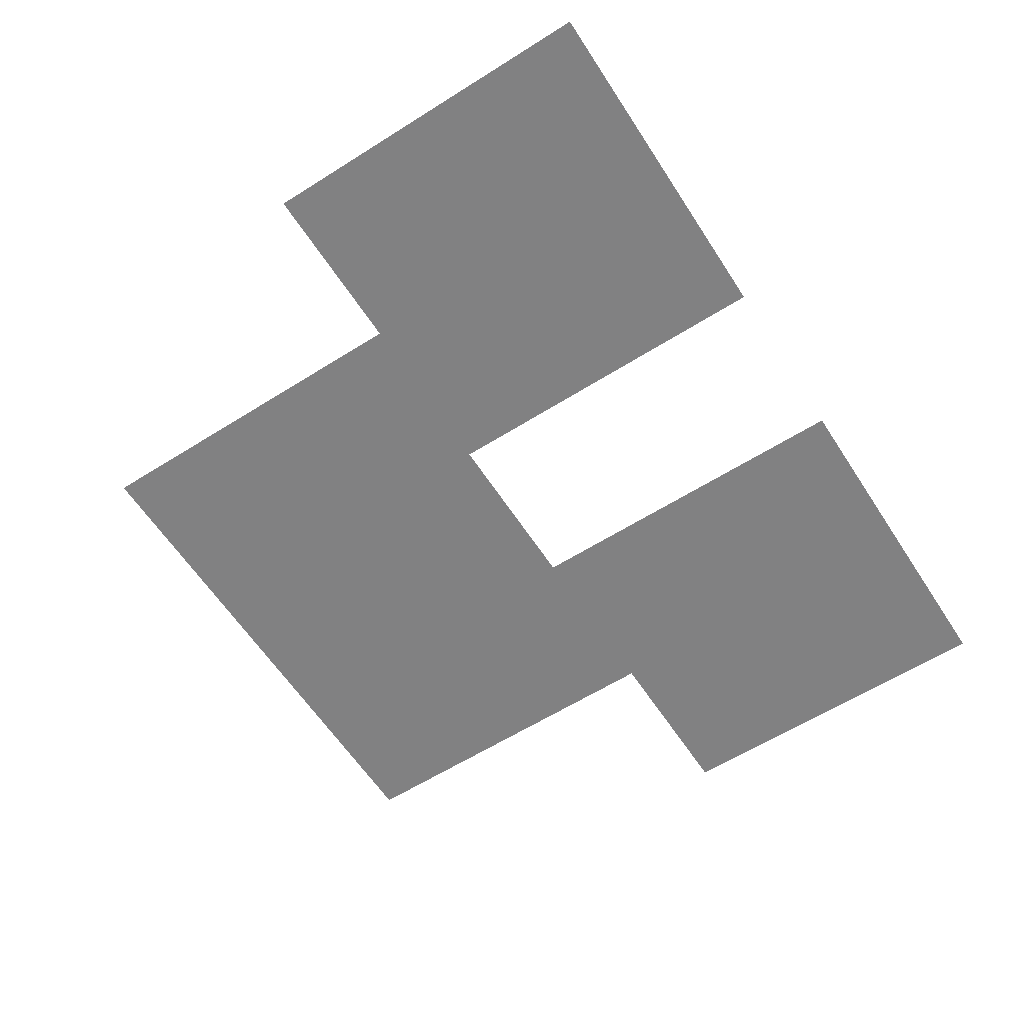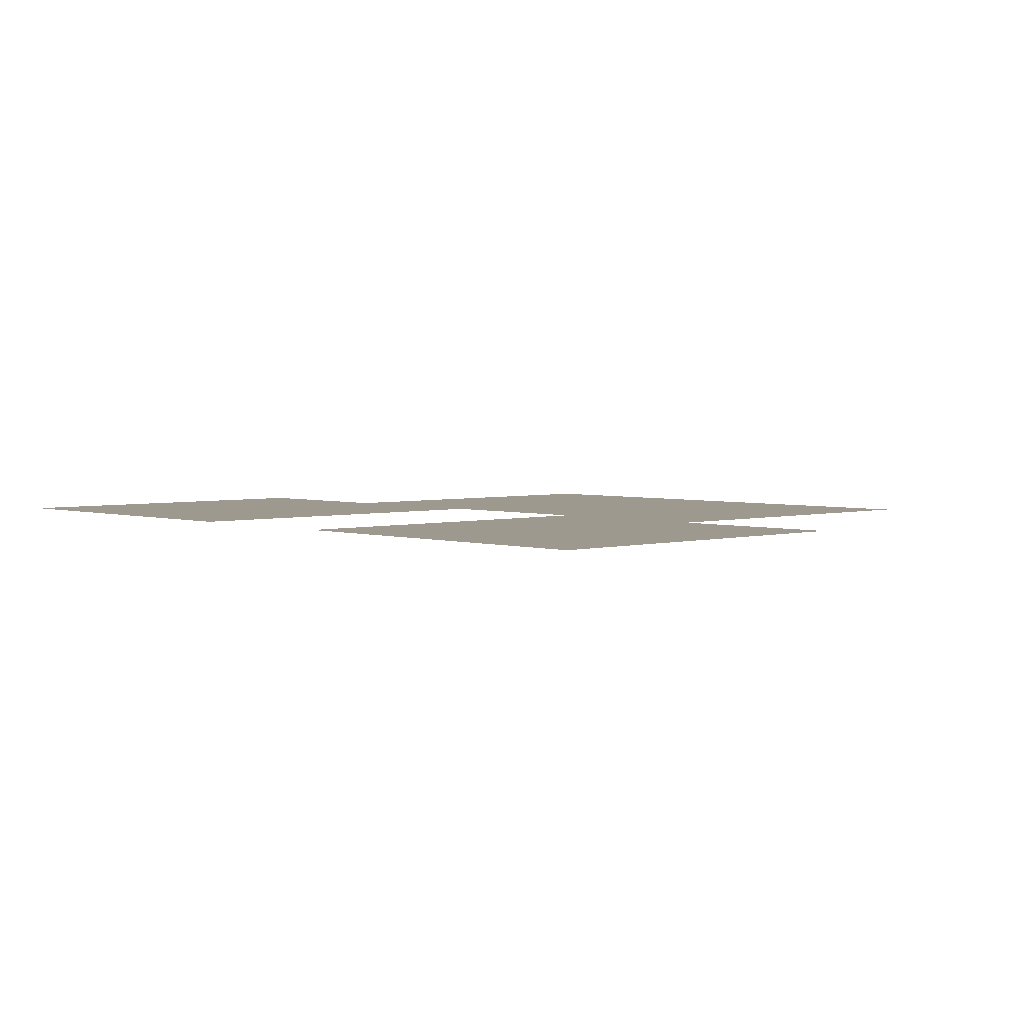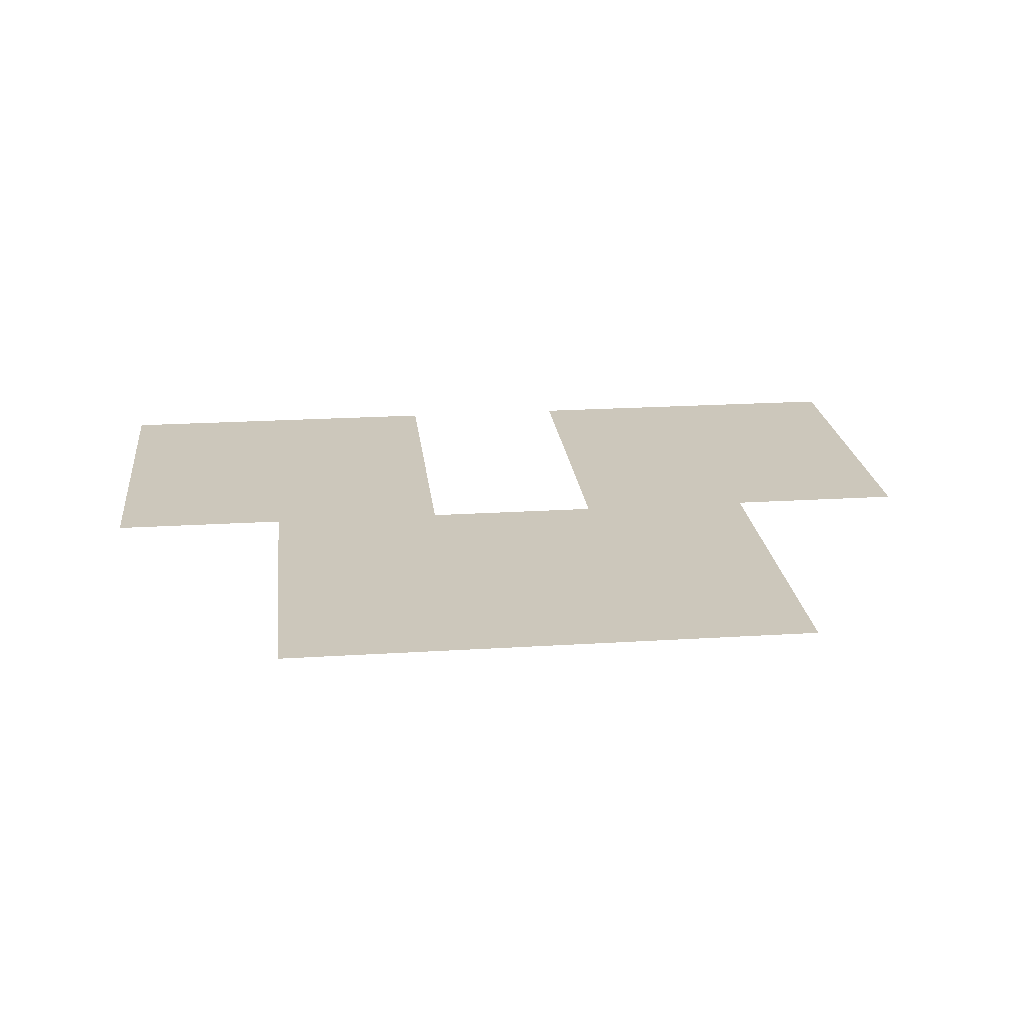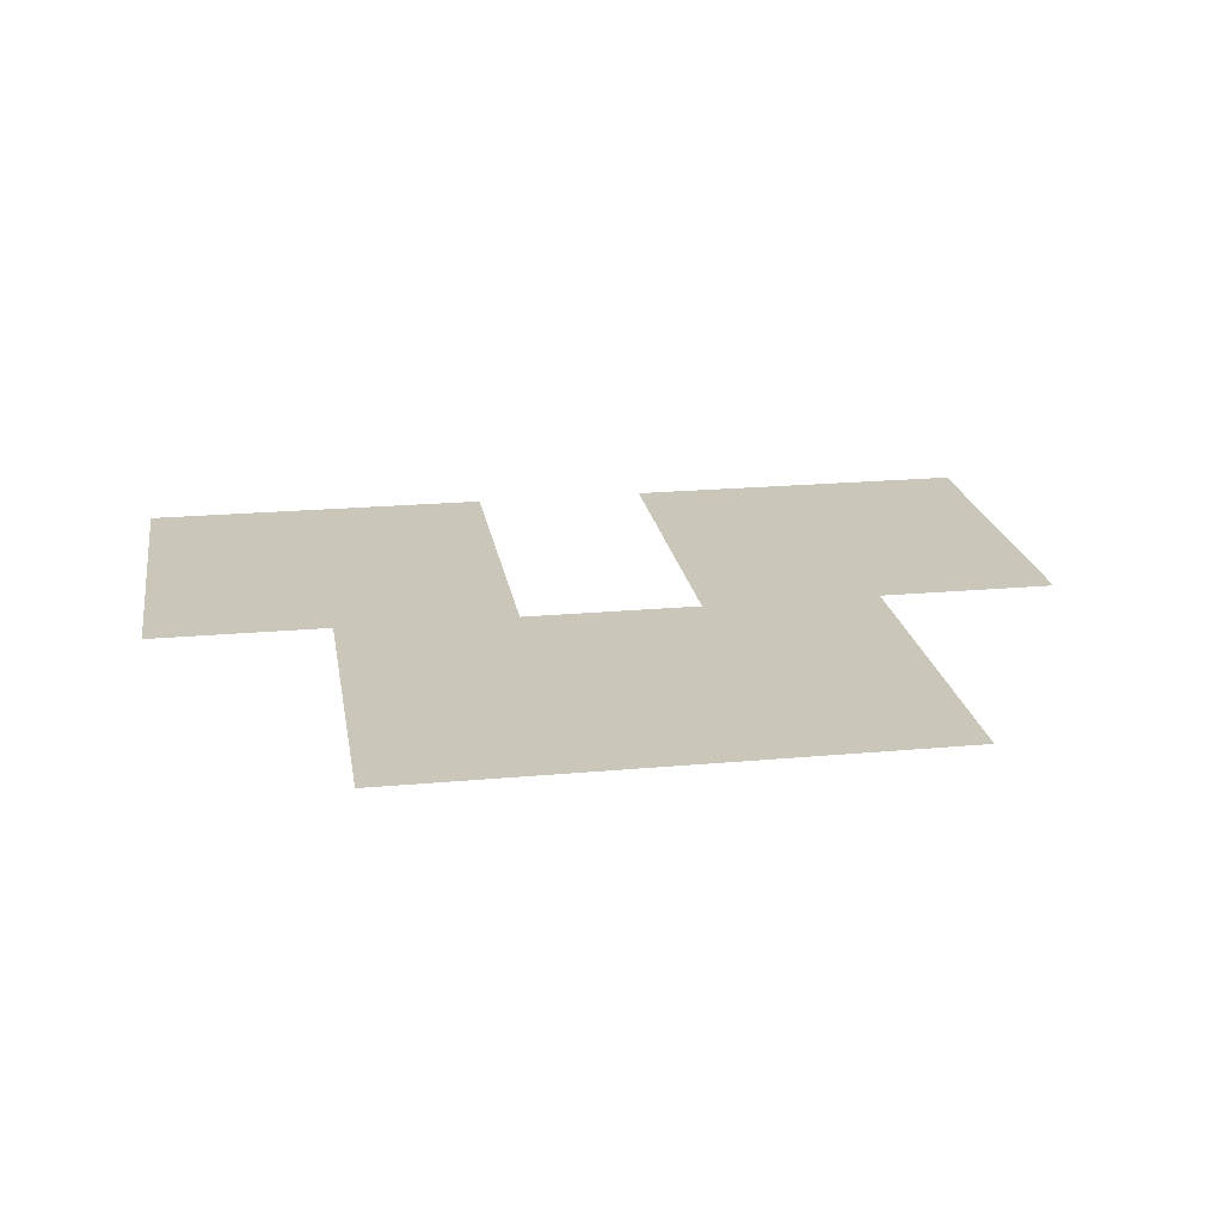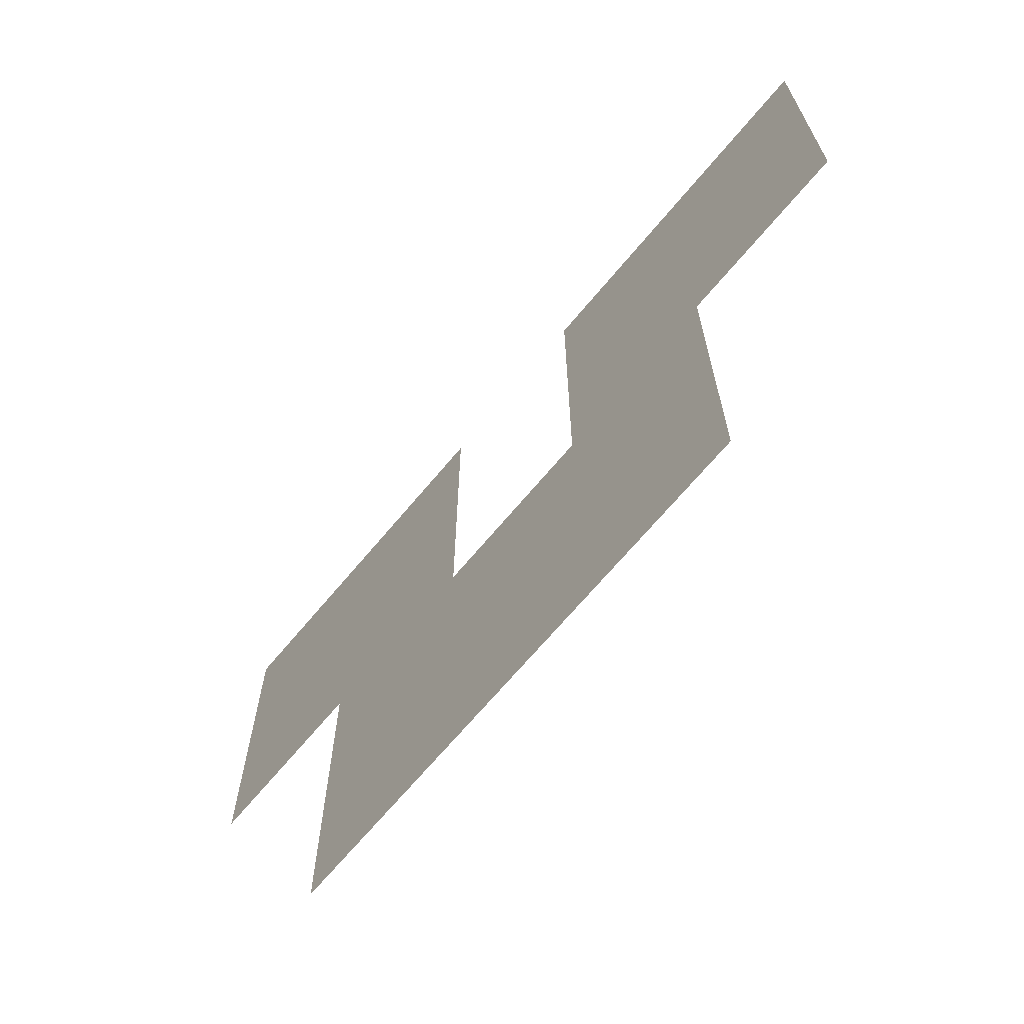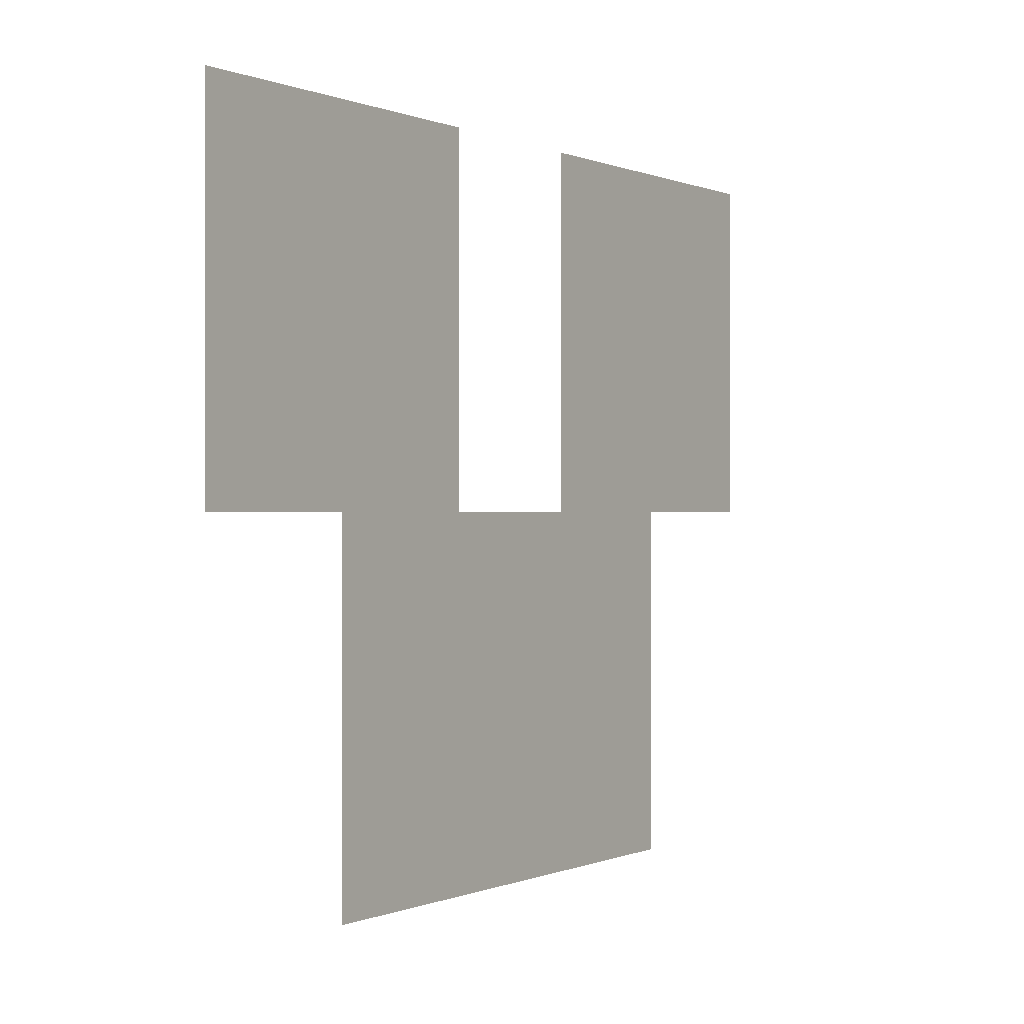
<metadata>
{"format":"obj","ext":"obj","renderer":"f3d","projection":"perspective","resolution":1024,"background":"white","views":[{"elev":-60.4,"azim":122.8,"up":"+Z"},{"elev":3.3,"azim":-133.4,"up":"+Z"},{"elev":21.7,"azim":-6.3,"up":"+Z"},{"elev":21.1,"azim":-9.3,"up":"+Z"},{"elev":-67.8,"azim":-129.8,"up":"+Y"},{"elev":-0.0,"azim":-56.7,"up":"+Y"}]}
</metadata>
<code>
v -352 -144 0
v -368 -144 0
v -368 -128 0
v -352 -128 0
v -368 -144 0
v -384 -144 0
v -384 -128 0
v -368 -128 0
v -400 -144 0
v -416 -144 0
v -416 -128 0
v -400 -128 0
v -416 -144 0
v -432 -144 0
v -432 -128 0
v -416 -128 0
v -352 -160 0
v -368 -160 0
v -368 -144 0
v -352 -144 0
v -368 -160 0
v -384 -160 0
v -384 -144 0
v -368 -144 0
v -400 -160 0
v -416 -160 0
v -416 -144 0
v -400 -144 0
v -416 -160 0
v -432 -160 0
v -432 -144 0
v -416 -144 0
v -368 -176 0
v -384 -176 0
v -384 -160 0
v -368 -160 0
v -384 -176 0
v -400 -176 0
v -400 -160 0
v -384 -160 0
v -400 -176 0
v -416 -176 0
v -416 -160 0
v -400 -160 0
v -368 -192 0
v -384 -192 0
v -384 -176 0
v -368 -176 0
v -384 -192 0
v -400 -192 0
v -400 -176 0
v -384 -176 0
v -400 -192 0
v -416 -192 0
v -416 -176 0
v -400 -176 0
g Foret_des_Espoirs_mesh_0003
f 1 2 3 4
f 5 6 7 8
f 9 10 11 12
f 13 14 15 16
f 17 18 19 20
f 21 22 23 24
f 25 26 27 28
f 29 30 31 32
f 33 34 35 36
f 37 38 39 40
f 41 42 43 44
f 45 46 47 48
f 49 50 51 52
f 53 54 55 56

</code>
